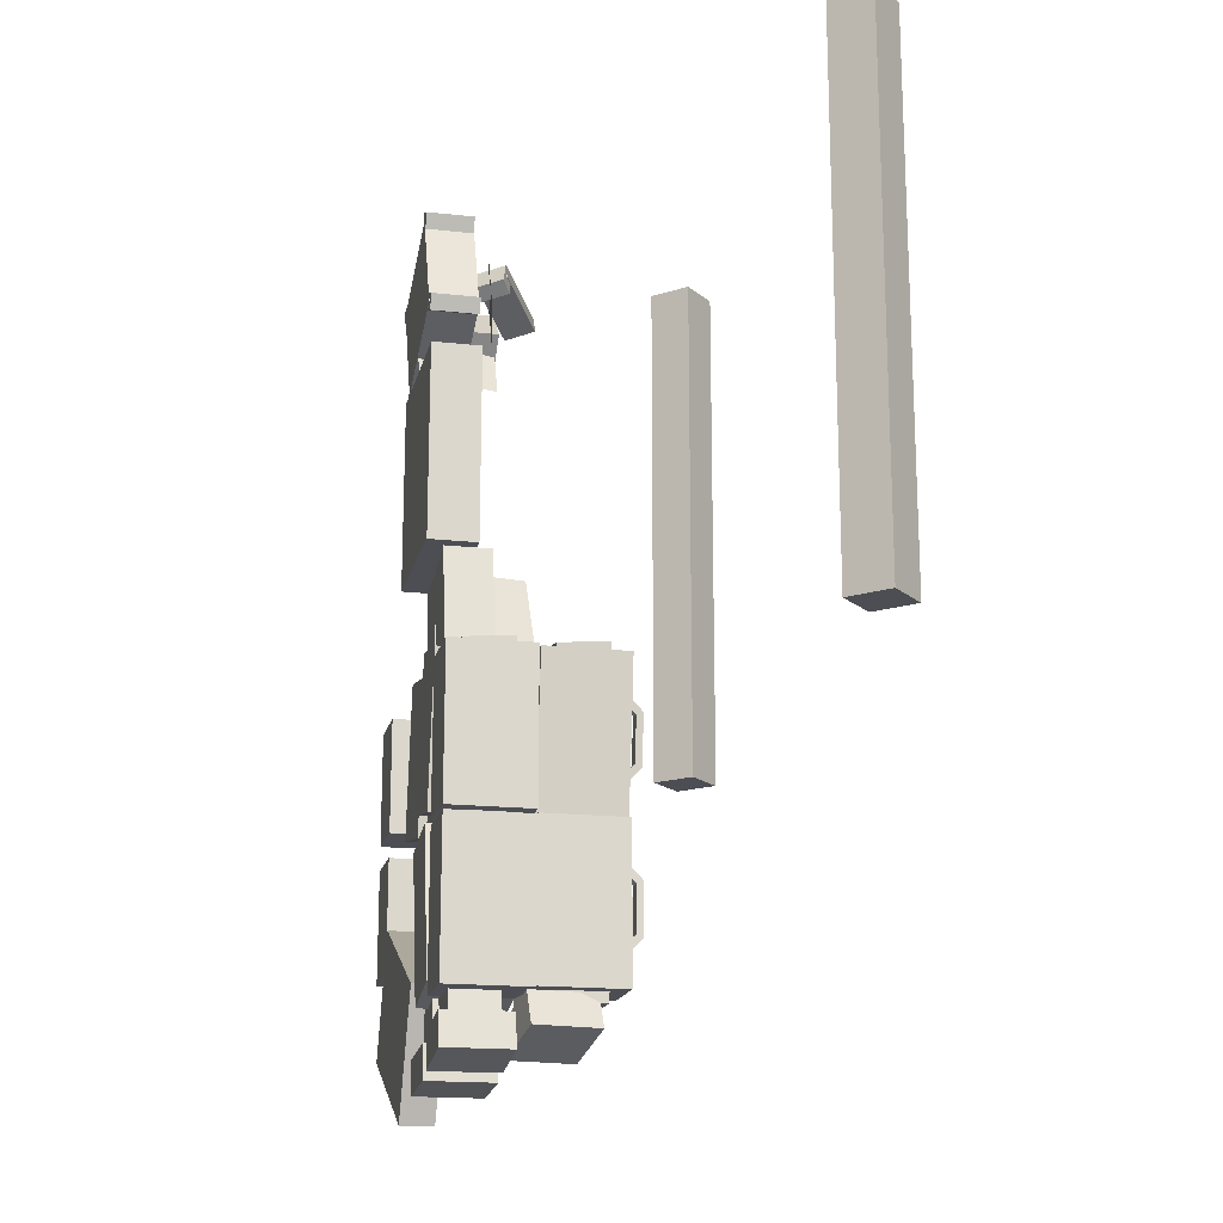
<metadata>
{"format":"obj","ext":"obj","renderer":"f3d","projection":"perspective","resolution":1024,"background":"white","views":[{"elev":-17.3,"azim":77.4,"up":"+Z"}]}
</metadata>
<code>
o decor
v -0.7656 0.5375 -1.562
v -0.7656 0.5375 -1.125
v -0.7656 -0.0875 -1.562
v -0.7656 -0.0875 -1.125
v -0.5156 0.5375 -1.562
v -0.5156 0.5375 -1.125
v -0.5156 -0.0875 -1.562
v -0.5156 -0.0875 -1.125
v -0.7641 0.6516 -1.274
v -0.7641 0.5375 -1.125
v -0.7641 0.5029 -1.388
v -0.7641 0.3887 -1.239
v -0.5172 0.6516 -1.274
v -0.5172 0.5375 -1.125
v -0.5172 0.5029 -1.388
v -0.5172 0.3887 -1.239
v -0.6563 0.6128 -1.575
v -0.6562 0.6401 -1.264
v -0.6563 0.5817 -1.573
v -0.6562 0.6089 -1.261
v -0.625 0.6128 -1.575
v -0.625 0.6401 -1.264
v -0.625 0.5817 -1.573
v -0.625 0.6089 -1.261
v -0.7641 0.6317 -1.586
v -0.7641 0.6398 -1.524
v -0.7641 0.4458 -1.562
v -0.7641 0.4539 -1.5
v -0.5172 0.6317 -1.586
v -0.5172 0.6398 -1.524
v -0.5172 0.4458 -1.562
v -0.5172 0.4539 -1.5
v -0.7275 0.6246 -1.187
v -0.6352 0.5983 -1.107
v -0.7283 0.5649 -1.206
v -0.636 0.5386 -1.126
v -0.6453 0.6505 -1.273
v -0.553 0.6242 -1.193
v -0.6461 0.5909 -1.292
v -0.5538 0.5646 -1.212
v 0.1711 0.03125 -2.23
v -0.04022 0.03125 -2.683
v 0.1711 -0.09375 -2.23
v -0.04022 -0.09375 -2.683
v -0.6633 0.03125 -2.392
v -0.452 0.03125 -1.939
v -0.6633 -0.09375 -2.392
v -0.452 -0.09375 -1.939
v 0.1711 0.03125 -2.23
v 0.2604 0.4844 -2.038
v 0.1472 0.05766 -2.281
v 0.2365 0.5108 -2.089
v -0.3627 0.4844 -1.748
v -0.452 0.03125 -1.939
v -0.3866 0.5108 -1.799
v -0.4759 0.05766 -1.99
v -0.2296 0.3842 0.4218
v -0.2057 0.3842 0.364
v 0.02039 0.228 0.5253
v 0.0443 0.228 0.4676
v -0.2874 0.276 0.3978
v -0.2635 0.276 0.3401
v -0.03736 0.1197 0.5014
v -0.01344 0.1197 0.4437
v 0.01966 0.2266 0.525
v -0.01915 0.256 0.4858
v 0.09882 0.2053 0.4307
v 0.06001 0.2346 0.3915
v -0.03663 0.1211 0.5017
v -0.07544 0.1505 0.4625
v 0.04252 0.09972 0.4074
v 0.003712 0.1291 0.3681
v 0.2141 0.1016 0.297
v 0.1902 0.1016 0.2393
v 0.2141 -0.08281 0.297
v 0.1902 -0.08281 0.2393
v 0.1564 0.1016 0.321
v 0.1324 0.1016 0.2632
v 0.1564 -0.08281 0.321
v 0.1324 -0.08281 0.2632
v 0.04668 0.1016 0.7012
v 0.02276 0.1016 0.6435
v 0.04668 -0.08281 0.7012
v 0.02276 -0.08281 0.6435
v -0.01107 0.1016 0.7252
v -0.03499 0.1016 0.6674
v -0.01107 -0.08281 0.7252
v -0.03499 -0.08281 0.6674
v -0.4153 0.1016 0.5099
v -0.4392 0.1016 0.4522
v -0.4153 -0.08281 0.5099
v -0.4392 -0.08281 0.4522
v -0.473 0.1016 0.5338
v -0.4969 0.1016 0.4761
v -0.473 -0.08281 0.5338
v -0.4969 -0.08281 0.4761
v -0.2478 0.1016 0.1057
v -0.2718 0.1016 0.04796
v -0.2478 -0.08281 0.1057
v -0.2718 -0.08281 0.04796
v -0.3056 0.1016 0.1296
v -0.3295 0.1016 0.07188
v -0.3056 -0.08281 0.1296
v -0.3295 -0.08281 0.07188
v -0.2481 0.2281 0.4323
v -0.1155 0.2281 0.2997
v -0.2481 0.1031 0.4323
v -0.1155 0.1031 0.2997
v -0.3365 0.2281 0.3439
v -0.2039 0.2281 0.2113
v -0.3365 0.1031 0.3439
v -0.2039 0.1031 0.2113
v -0.186 0.2242 0.2369
v -0.1143 0.2242 0.06365
v -0.1364 -0.08046 0.2574
v -0.06466 -0.08046 0.08421
v -0.186 0.2242 0.2369
v -0.1143 0.2242 0.06365
v -0.1364 -0.08046 0.2574
v -0.06466 -0.08046 0.08421
v -0.2294 0.2081 0.4219
v -0.1337 0.2081 0.1909
v 0.05212 0.1544 0.5385
v 0.1478 0.1544 0.3075
v -0.2294 0.2081 0.4219
v -0.1337 0.2081 0.1909
v 0.05212 0.1544 0.5385
v 0.1478 0.1544 0.3075
v 0.005845 0.1031 0.6843
v 0.1733 0.1031 0.2801
v 0.005845 -0.08438 0.6843
v 0.1733 -0.08438 0.2801
v -0.4561 0.1031 0.493
v -0.2887 0.1031 0.08879
v -0.4561 -0.08438 0.493
v -0.2887 -0.08438 0.08879
v -0.7656 0.5375 -2.094
v -0.7656 0.5375 -1.656
v -0.7656 -0.0875 -2.094
v -0.7656 -0.0875 -1.656
v -0.5156 0.5375 -2.094
v -0.5156 0.5375 -1.656
v -0.5156 -0.0875 -2.094
v -0.5156 -0.0875 -1.656
v -0.7641 0.6516 -1.805
v -0.7641 0.5375 -1.656
v -0.7641 0.5029 -1.919
v -0.7641 0.3887 -1.77
v -0.5172 0.6516 -1.805
v -0.5172 0.5375 -1.656
v -0.5172 0.5029 -1.919
v -0.5172 0.3887 -1.77
v -0.6563 0.6128 -2.107
v -0.6563 0.6401 -1.795
v -0.6563 0.5817 -2.104
v -0.6563 0.6089 -1.793
v -0.625 0.6128 -2.107
v -0.625 0.6401 -1.795
v -0.625 0.5817 -2.104
v -0.625 0.6089 -1.793
v -0.7641 0.6317 -2.118
v -0.7641 0.6398 -2.056
v -0.7641 0.4458 -2.093
v -0.7641 0.4539 -2.031
v -0.5172 0.6317 -2.118
v -0.5172 0.6398 -2.056
v -0.5172 0.4458 -2.093
v -0.5172 0.4539 -2.031
v -0.7275 0.6246 -1.718
v -0.6352 0.5983 -1.638
v -0.7283 0.5649 -1.737
v -0.636 0.5386 -1.657
v -0.6453 0.6505 -1.804
v -0.553 0.6242 -1.724
v -0.6461 0.5909 -1.823
v -0.5538 0.5646 -1.743
v 1.163 1.241 -1.125
v 1.163 1.241 1.062
v 1.296 1.109 -1.125
v 1.296 1.109 1.062
v 1.296 1.374 1.062
v 1.296 1.374 -1.125
v 1.428 1.241 1.062
v 1.428 1.241 -1.125
v -1.296 1.374 -1.125
v -1.296 1.374 1.063
v -1.428 1.241 -1.125
v -1.428 1.241 1.063
v -1.163 1.241 1.063
v -1.163 1.241 -1.125
v -1.296 1.109 1.063
v -1.296 1.109 -1.125
v -0.3125 0.09375 -0.6875
v -0.3125 0.09375 0.0625
v -0.3125 -0.09375 -0.6875
v -0.3125 -0.09375 0.0625
v 0.3125 0.09375 0.0625
v 0.3125 0.09375 -0.6875
v 0.3125 -0.09375 0.0625
v 0.3125 -0.09375 -0.6875
f 4 2 1 3
f 7 5 6 8
f 1 2 6 5
f 4 3 7 8
f 3 1 5 7
f 8 6 2 4
f 12 10 9 11
f 15 13 14 16
f 9 10 14 13
f 12 11 15 16
f 11 9 13 15
f 16 14 10 12
f 20 18 17 19
f 23 21 22 24
f 17 18 22 21
f 20 19 23 24
f 19 17 21 23
f 24 22 18 20
f 28 26 25 27
f 31 29 30 32
f 25 26 30 29
f 28 27 31 32
f 27 25 29 31
f 32 30 26 28
f 36 34 33 35
f 39 37 38 40
f 33 34 38 37
f 36 35 39 40
f 35 33 37 39
f 40 38 34 36
f 44 47 45 42
f 43 44 42 41
f 48 43 41 46
f 47 48 46 45
f 46 41 42 45
f 47 44 43 48
f 52 55 53 50
f 51 52 50 49
f 56 51 49 54
f 55 56 54 53
f 54 49 50 53
f 55 52 51 56
f 60 58 57 59
f 63 61 62 64
f 57 58 62 61
f 60 59 63 64
f 59 57 61 63
f 64 62 58 60
f 68 66 65 67
f 71 69 70 72
f 65 66 70 69
f 68 67 71 72
f 67 65 69 71
f 72 70 66 68
f 76 74 73 75
f 79 77 78 80
f 73 74 78 77
f 76 75 79 80
f 75 73 77 79
f 80 78 74 76
f 84 82 81 83
f 87 85 86 88
f 81 82 86 85
f 84 83 87 88
f 83 81 85 87
f 88 86 82 84
f 92 90 89 91
f 95 93 94 96
f 89 90 94 93
f 92 91 95 96
f 91 89 93 95
f 96 94 90 92
f 100 98 97 99
f 103 101 102 104
f 97 98 102 101
f 100 99 103 104
f 99 97 101 103
f 104 102 98 100
f 108 106 105 107
f 111 109 110 112
f 105 106 110 109
f 108 107 111 112
f 107 105 109 111
f 112 110 106 108
f 116 114 113 115
f 119 117 118 120
f 114 118 113 117
f 115 119 116 120
f 113 117 115 119
f 118 114 120 116
f 124 122 121 123
f 127 125 126 128
f 122 126 121 125
f 123 127 124 128
f 121 125 123 127
f 126 122 128 124
f 132 130 129 131
f 135 133 134 136
f 129 130 134 133
f 132 131 135 136
f 131 129 133 135
f 136 134 130 132
f 140 138 137 139
f 143 141 142 144
f 137 138 142 141
f 140 139 143 144
f 139 137 141 143
f 144 142 138 140
f 148 146 145 147
f 151 149 150 152
f 145 146 150 149
f 148 147 151 152
f 147 145 149 151
f 152 150 146 148
f 156 154 153 155
f 159 157 158 160
f 153 154 158 157
f 156 155 159 160
f 155 153 157 159
f 160 158 154 156
f 164 162 161 163
f 167 165 166 168
f 161 162 166 165
f 164 163 167 168
f 163 161 165 167
f 168 166 162 164
f 172 170 169 171
f 175 173 174 176
f 169 170 174 173
f 172 171 175 176
f 171 169 173 175
f 176 174 170 172
f 180 183 181 178
f 179 180 178 177
f 184 179 177 182
f 183 184 182 181
f 182 177 178 181
f 183 180 179 184
f 188 191 189 186
f 187 188 186 185
f 192 187 185 190
f 191 192 190 189
f 190 185 186 189
f 191 188 187 192
f 196 199 197 194
f 195 196 194 193
f 200 195 193 198
f 199 200 198 197
f 198 193 194 197
f 199 196 195 200
o box
v 0.3513 0.2812 -1.932
v 0.3919 0.2812 -2.116
v 0.3513 0.2562 -1.932
v 0.3919 0.2562 -2.116
v 0.3025 0.2812 -1.943
v 0.3431 0.2812 -2.126
v 0.3025 0.2562 -1.943
v 0.3431 0.2562 -2.126
v 0.3919 0.2812 -2.116
v 0.411 0.1929 -2.202
v 0.3881 0.2636 -2.098
v 0.4072 0.1752 -2.185
v 0.3431 0.2812 -2.126
v 0.3622 0.1929 -2.213
v 0.3393 0.2636 -2.109
v 0.3584 0.1752 -2.195
v 0.3322 0.1929 -1.846
v 0.3513 0.2812 -1.932
v 0.336 0.1752 -1.863
v 0.3551 0.2636 -1.95
v 0.2834 0.1929 -1.857
v 0.3025 0.2812 -1.943
v 0.2872 0.1752 -1.874
v 0.3063 0.2636 -1.961
v 0.4084 0.2188 -1.728
v 0.5301 0.2188 -2.277
v 0.4084 -0.09375 -1.728
v 0.5301 -0.09375 -2.277
v 0.1643 0.2188 -1.782
v 0.286 0.2188 -2.331
v 0.1643 -0.09375 -1.782
v 0.286 -0.09375 -2.331
v 0.4641 0.16 -2.268
v 0.4776 0.1545 -2.329
v 0.4606 -0.02681 -2.252
v 0.4741 -0.03225 -2.313
v 0.3421 0.16 -2.295
v 0.3556 0.1545 -2.356
v 0.3386 -0.02681 -2.279
v 0.352 -0.03225 -2.34
v 0.4257 0.2812 -1.316
v 0.3931 0.2812 -1.501
v 0.4257 0.2562 -1.316
v 0.3931 0.2562 -1.501
v 0.3764 0.2812 -1.307
v 0.3439 0.2812 -1.492
v 0.3764 0.2562 -1.307
v 0.3439 0.2562 -1.492
v 0.3931 0.2812 -1.501
v 0.3778 0.1929 -1.588
v 0.3962 0.2636 -1.483
v 0.3808 0.1752 -1.57
v 0.3439 0.2812 -1.492
v 0.3285 0.1929 -1.579
v 0.3469 0.2636 -1.475
v 0.3316 0.1752 -1.562
v 0.441 0.1929 -1.229
v 0.4257 0.2812 -1.316
v 0.4379 0.1752 -1.246
v 0.4226 0.2636 -1.333
v 0.3918 0.1929 -1.22
v 0.3764 0.2812 -1.307
v 0.3887 0.1752 -1.238
v 0.3734 0.2636 -1.325
v 0.5567 0.2188 -1.149
v 0.459 0.2188 -1.703
v 0.5567 -0.09375 -1.149
v 0.459 -0.09375 -1.703
v 0.3105 0.2188 -1.105
v 0.2128 0.2188 -1.659
v 0.3105 -0.09375 -1.105
v 0.2128 -0.09375 -1.659
v 0.4015 0.16 -1.669
v 0.3906 0.1545 -1.731
v 0.4043 -0.02681 -1.653
v 0.3935 -0.03225 -1.714
v 0.2784 0.16 -1.648
v 0.2675 0.1545 -1.709
v 0.2812 -0.02681 -1.631
v 0.2704 -0.03225 -1.693
v 0.6469 0.2812 -2.141
v 0.6469 0.2812 -1.953
v 0.6469 0.2562 -2.141
v 0.6469 0.2562 -1.953
v 0.6969 0.2812 -2.141
v 0.6969 0.2812 -1.953
v 0.6969 0.2562 -2.141
v 0.6969 0.2562 -1.953
v 0.6469 0.2812 -1.953
v 0.6469 0.1929 -1.865
v 0.6469 0.2636 -1.971
v 0.6469 0.1752 -1.882
v 0.6969 0.2812 -1.953
v 0.6969 0.1929 -1.865
v 0.6969 0.2636 -1.971
v 0.6969 0.1752 -1.882
v 0.6469 0.1929 -2.229
v 0.6469 0.2812 -2.141
v 0.6469 0.1752 -2.211
v 0.6469 0.2636 -2.123
v 0.6969 0.1929 -2.229
v 0.6969 0.2812 -2.141
v 0.6969 0.1752 -2.211
v 0.6969 0.2636 -2.123
v 0.5469 0.2188 -2.328
v 0.5469 0.2188 -1.766
v 0.5469 -0.09375 -2.328
v 0.5469 -0.09375 -1.766
v 0.7969 0.2188 -2.328
v 0.7969 0.2188 -1.766
v 0.7969 -0.09375 -2.328
v 0.7969 -0.09375 -1.766
v 0.6094 0.16 -1.789
v 0.6094 0.1545 -1.726
v 0.6094 -0.02681 -1.805
v 0.6094 -0.03225 -1.743
v 0.7344 0.16 -1.789
v 0.7344 0.1545 -1.726
v 0.7344 -0.02681 -1.805
v 0.7344 -0.03225 -1.743
v 0.6275 0.5938 -1.558
v 0.652 0.5938 -1.372
v 0.6275 0.5687 -1.558
v 0.652 0.5687 -1.372
v 0.6771 0.5938 -1.564
v 0.7016 0.5938 -1.379
v 0.6771 0.5687 -1.564
v 0.7016 0.5687 -1.379
v 0.652 0.5938 -1.372
v 0.6635 0.5054 -1.284
v 0.6497 0.5761 -1.39
v 0.6612 0.4877 -1.302
v 0.7016 0.5938 -1.379
v 0.7131 0.5054 -1.291
v 0.6992 0.5761 -1.396
v 0.7108 0.4877 -1.308
v 0.616 0.5054 -1.646
v 0.6275 0.5938 -1.558
v 0.6183 0.4877 -1.628
v 0.6298 0.5761 -1.54
v 0.6655 0.5054 -1.652
v 0.6771 0.5938 -1.564
v 0.6679 0.4877 -1.635
v 0.6794 0.5761 -1.547
v 0.5039 0.5312 -1.731
v 0.5773 0.5312 -1.173
v 0.5039 0.2188 -1.731
v 0.5773 0.2188 -1.173
v 0.7518 0.5312 -1.763
v 0.8252 0.5312 -1.206
v 0.7518 0.2188 -1.763
v 0.8252 0.2188 -1.206
v 0.6363 0.4725 -1.204
v 0.6444 0.467 -1.142
v 0.6342 0.2857 -1.22
v 0.6423 0.2802 -1.158
v 0.7602 0.4725 -1.22
v 0.7683 0.467 -1.159
v 0.7581 0.2857 -1.236
v 0.7662 0.2802 -1.175
v 0.6969 0.5938 -1.95
v 0.6969 0.5938 -2.137
v 0.6969 0.5687 -1.95
v 0.6969 0.5687 -2.137
v 0.6469 0.5938 -1.95
v 0.6469 0.5938 -2.137
v 0.6469 0.5687 -1.95
v 0.6469 0.5687 -2.137
v 0.6969 0.5938 -2.137
v 0.6969 0.5054 -2.226
v 0.6969 0.5761 -2.12
v 0.6969 0.4877 -2.208
v 0.6469 0.5938 -2.137
v 0.6469 0.5054 -2.226
v 0.6469 0.5761 -2.12
v 0.6469 0.4877 -2.208
v 0.6969 0.5054 -1.862
v 0.6969 0.5938 -1.95
v 0.6969 0.4877 -1.879
v 0.6969 0.5761 -1.968
v 0.6469 0.5054 -1.862
v 0.6469 0.5938 -1.95
v 0.6469 0.4877 -1.879
v 0.6469 0.5761 -1.968
v 0.7969 0.5312 -1.762
v 0.7969 0.5312 -2.325
v 0.7969 0.2188 -1.762
v 0.7969 0.2188 -2.325
v 0.5469 0.5312 -1.762
v 0.5469 0.5312 -2.325
v 0.5469 0.2188 -1.762
v 0.5469 0.2188 -2.325
v 0.7344 0.4725 -2.302
v 0.7344 0.467 -2.364
v 0.7344 0.2857 -2.286
v 0.7344 0.2802 -2.348
v 0.6094 0.4725 -2.302
v 0.6094 0.467 -2.364
v 0.6094 0.2857 -2.286
v 0.6094 0.2802 -2.348
v 0.6469 0.2812 -1.562
v 0.6469 0.2812 -1.375
v 0.6469 0.2562 -1.562
v 0.6469 0.2562 -1.375
v 0.6969 0.2812 -1.562
v 0.6969 0.2812 -1.375
v 0.6969 0.2562 -1.562
v 0.6969 0.2562 -1.375
v 0.6469 0.2812 -1.375
v 0.6469 0.1929 -1.287
v 0.6469 0.2636 -1.393
v 0.6469 0.1752 -1.304
v 0.6969 0.2812 -1.375
v 0.6969 0.1929 -1.287
v 0.6969 0.2636 -1.393
v 0.6969 0.1752 -1.304
v 0.6469 0.1929 -1.651
v 0.6469 0.2812 -1.562
v 0.6469 0.1752 -1.633
v 0.6469 0.2636 -1.545
v 0.6969 0.1929 -1.651
v 0.6969 0.2812 -1.562
v 0.6969 0.1752 -1.633
v 0.6969 0.2636 -1.545
v 0.5469 0.2188 -1.75
v 0.5469 0.2188 -1.188
v 0.5469 -0.09375 -1.75
v 0.5469 -0.09375 -1.188
v 0.7969 0.2188 -1.75
v 0.7969 0.2188 -1.188
v 0.7969 -0.09375 -1.75
v 0.7969 -0.09375 -1.188
v 0.6094 0.16 -1.21
v 0.6094 0.1545 -1.148
v 0.6094 -0.02681 -1.227
v 0.6094 -0.03225 -1.164
v 0.7344 0.16 -1.21
v 0.7344 0.1545 -1.148
v 0.7344 -0.02681 -1.227
v 0.7344 -0.03225 -1.164
v -0.1457 0.07031 -1.292
v -0.1783 0.07031 -1.477
v -0.1211 0.07031 -1.297
v -0.1536 0.07031 -1.481
v -0.1457 0.02031 -1.292
v -0.1783 0.02031 -1.477
v -0.1211 0.02031 -1.297
v -0.1536 0.02031 -1.481
v -0.1783 0.07031 -1.477
v -0.1066 0.07031 -1.579
v -0.1578 0.07031 -1.463
v -0.08609 0.07031 -1.565
v -0.1783 0.02031 -1.477
v -0.1066 0.02031 -1.579
v -0.1578 0.02031 -1.463
v -0.08609 0.02031 -1.565
v -0.04331 0.07031 -1.221
v -0.1457 0.07031 -1.292
v -0.02897 0.07031 -1.241
v -0.1314 0.07031 -1.313
v -0.04331 0.02031 -1.221
v -0.1457 0.02031 -1.292
v -0.02897 0.02031 -1.241
v -0.1314 0.02031 -1.313
v -0.0516 0.1703 -1.119
v -0.1493 0.1703 -1.673
v 0.2562 0.1703 -1.173
v 0.1585 0.1703 -1.727
v -0.0516 -0.07969 -1.119
v -0.1493 -0.07969 -1.673
v 0.2562 -0.07969 -1.173
v 0.1585 -0.07969 -1.727
v -0.08742 0.1078 -1.66
v -0.09287 0.1078 -1.722
v 0.09937 0.1078 -1.677
v 0.09392 0.1078 -1.739
v -0.08742 -0.01719 -1.66
v -0.09287 -0.01719 -1.722
v 0.09937 -0.01719 -1.677
v 0.09392 -0.01719 -1.739
f 204 202 201 203
f 207 205 206 208
f 201 202 206 205
f 204 203 207 208
f 203 201 205 207
f 208 206 202 204
f 212 210 209 211
f 215 213 214 216
f 209 210 214 213
f 212 211 215 216
f 211 209 213 215
f 216 214 210 212
f 220 218 217 219
f 223 221 222 224
f 217 218 222 221
f 220 219 223 224
f 219 217 221 223
f 224 222 218 220
f 228 226 225 227
f 231 229 230 232
f 225 226 230 229
f 228 227 231 232
f 227 225 229 231
f 232 230 226 228
f 236 234 233 235
f 239 237 238 240
f 233 234 238 237
f 236 235 239 240
f 235 233 237 239
f 240 238 234 236
f 244 242 241 243
f 247 245 246 248
f 241 242 246 245
f 244 243 247 248
f 243 241 245 247
f 248 246 242 244
f 252 250 249 251
f 255 253 254 256
f 249 250 254 253
f 252 251 255 256
f 251 249 253 255
f 256 254 250 252
f 260 258 257 259
f 263 261 262 264
f 257 258 262 261
f 260 259 263 264
f 259 257 261 263
f 264 262 258 260
f 268 266 265 267
f 271 269 270 272
f 265 266 270 269
f 268 267 271 272
f 267 265 269 271
f 272 270 266 268
f 276 274 273 275
f 279 277 278 280
f 273 274 278 277
f 276 275 279 280
f 275 273 277 279
f 280 278 274 276
f 284 282 281 283
f 287 285 286 288
f 281 282 286 285
f 284 283 287 288
f 283 281 285 287
f 288 286 282 284
f 292 290 289 291
f 295 293 294 296
f 289 290 294 293
f 292 291 295 296
f 291 289 293 295
f 296 294 290 292
f 300 298 297 299
f 303 301 302 304
f 297 298 302 301
f 300 299 303 304
f 299 297 301 303
f 304 302 298 300
f 308 306 305 307
f 311 309 310 312
f 305 306 310 309
f 308 307 311 312
f 307 305 309 311
f 312 310 306 308
f 316 314 313 315
f 319 317 318 320
f 313 314 318 317
f 316 315 319 320
f 315 313 317 319
f 320 318 314 316
f 324 322 321 323
f 327 325 326 328
f 321 322 326 325
f 324 323 327 328
f 323 321 325 327
f 328 326 322 324
f 332 330 329 331
f 335 333 334 336
f 329 330 334 333
f 332 331 335 336
f 331 329 333 335
f 336 334 330 332
f 340 338 337 339
f 343 341 342 344
f 337 338 342 341
f 340 339 343 344
f 339 337 341 343
f 344 342 338 340
f 348 346 345 347
f 351 349 350 352
f 345 346 350 349
f 348 347 351 352
f 347 345 349 351
f 352 350 346 348
f 356 354 353 355
f 359 357 358 360
f 353 354 358 357
f 356 355 359 360
f 355 353 357 359
f 360 358 354 356
f 364 362 361 363
f 367 365 366 368
f 361 362 366 365
f 364 363 367 368
f 363 361 365 367
f 368 366 362 364
f 372 370 369 371
f 375 373 374 376
f 369 370 374 373
f 372 371 375 376
f 371 369 373 375
f 376 374 370 372
f 380 378 377 379
f 383 381 382 384
f 377 378 382 381
f 380 379 383 384
f 379 377 381 383
f 384 382 378 380
f 388 386 385 387
f 391 389 390 392
f 385 386 390 389
f 388 387 391 392
f 387 385 389 391
f 392 390 386 388
f 396 394 393 395
f 399 397 398 400
f 393 394 398 397
f 396 395 399 400
f 395 393 397 399
f 400 398 394 396
f 404 402 401 403
f 407 405 406 408
f 401 402 406 405
f 404 403 407 408
f 403 401 405 407
f 408 406 402 404
f 412 410 409 411
f 415 413 414 416
f 409 410 414 413
f 412 411 415 416
f 411 409 413 415
f 416 414 410 412
f 420 418 417 419
f 423 421 422 424
f 417 418 422 421
f 420 419 423 424
f 419 417 421 423
f 424 422 418 420
f 428 426 425 427
f 431 429 430 432
f 425 426 430 429
f 428 427 431 432
f 427 425 429 431
f 432 430 426 428
f 436 434 433 435
f 439 437 438 440
f 433 434 438 437
f 436 435 439 440
f 435 433 437 439
f 440 438 434 436
f 444 442 441 443
f 447 445 446 448
f 441 442 446 445
f 444 443 447 448
f 443 441 445 447
f 448 446 442 444
f 452 450 449 451
f 455 453 454 456
f 449 450 454 453
f 452 451 455 456
f 451 449 453 455
f 456 454 450 452
f 460 458 457 459
f 463 461 462 464
f 457 458 462 461
f 460 459 463 464
f 459 457 461 463
f 464 462 458 460
f 468 466 465 467
f 471 469 470 472
f 465 466 470 469
f 468 467 471 472
f 467 465 469 471
f 472 470 466 468
f 476 474 473 475
f 479 477 478 480
f 473 474 478 477
f 476 475 479 480
f 475 473 477 479
f 480 478 474 476
o atgm
v 0.2487 0.1249 -0.787
v 0.3958 0.1249 -2.468
v 0.2487 -0.05011 -0.787
v 0.3958 -0.05011 -2.468
v 0.2214 0.1249 -2.483
v 0.07437 0.1249 -0.8023
v 0.2214 -0.05011 -2.483
v 0.07437 -0.05011 -0.8023
v 0.4284 0.1229 -0.7467
v 0.7214 0.1229 -2.409
v 0.4284 -0.05214 -0.7467
v 0.7214 -0.05214 -2.409
v 0.5491 0.1229 -2.439
v 0.2561 0.1229 -0.7771
v 0.5491 -0.05214 -2.439
v 0.2561 -0.05214 -0.7771
v 0.7584 0.1604 -2.402
v 0.7801 0.1604 -2.525
v 0.7584 -0.08964 -2.402
v 0.7801 -0.08964 -2.525
v 0.5339 0.1604 -2.569
v 0.5122 0.1604 -2.446
v 0.5339 -0.08964 -2.569
v 0.5122 -0.08964 -2.446
v 0.4331 0.1624 -2.465
v 0.444 0.1624 -2.589
v 0.4331 -0.08761 -2.465
v 0.444 -0.08761 -2.589
v 0.195 0.1624 -2.611
v 0.1841 0.1624 -2.487
v 0.195 -0.08761 -2.611
v 0.1841 -0.08761 -2.487
v 0.7231 0.4387 -2.331
v 0.7652 0.4461 -2.448
v 0.7665 0.1925 -2.331
v 0.8086 0.1999 -2.448
v 0.5338 0.4053 -2.534
v 0.4917 0.3979 -2.416
v 0.5772 0.1591 -2.534
v 0.5351 0.1517 -2.416
v 0.1265 0.2954 -0.7578
v 0.6949 0.3957 -2.344
v 0.1569 0.1231 -0.7578
v 0.7253 0.2233 -2.344
v 0.5329 0.3671 -2.403
v -0.03546 0.2669 -0.8177
v 0.5633 0.1948 -2.403
v -0.005075 0.09453 -0.8177
f 484 487 485 482
f 483 484 482 481
f 488 483 481 486
f 487 488 486 485
f 486 481 482 485
f 487 484 483 488
f 492 495 493 490
f 491 492 490 489
f 496 491 489 494
f 495 496 494 493
f 494 489 490 493
f 495 492 491 496
f 500 503 501 498
f 499 500 498 497
f 504 499 497 502
f 503 504 502 501
f 502 497 498 501
f 503 500 499 504
f 508 511 509 506
f 507 508 506 505
f 512 507 505 510
f 511 512 510 509
f 510 505 506 509
f 511 508 507 512
f 516 519 517 514
f 515 516 514 513
f 520 515 513 518
f 519 520 518 517
f 518 513 514 517
f 519 516 515 520
f 524 527 525 522
f 523 524 522 521
f 528 523 521 526
f 527 528 526 525
f 526 521 522 525
f 527 524 523 528

</code>
